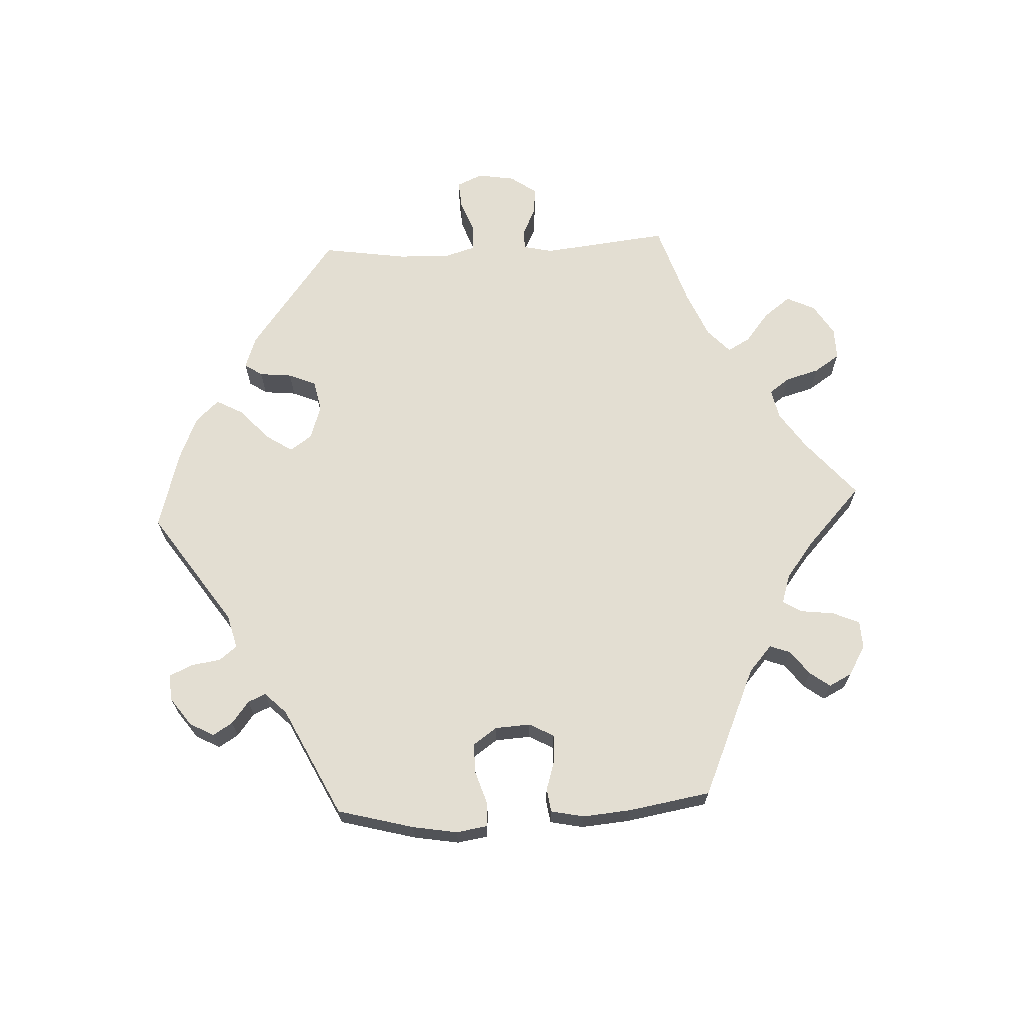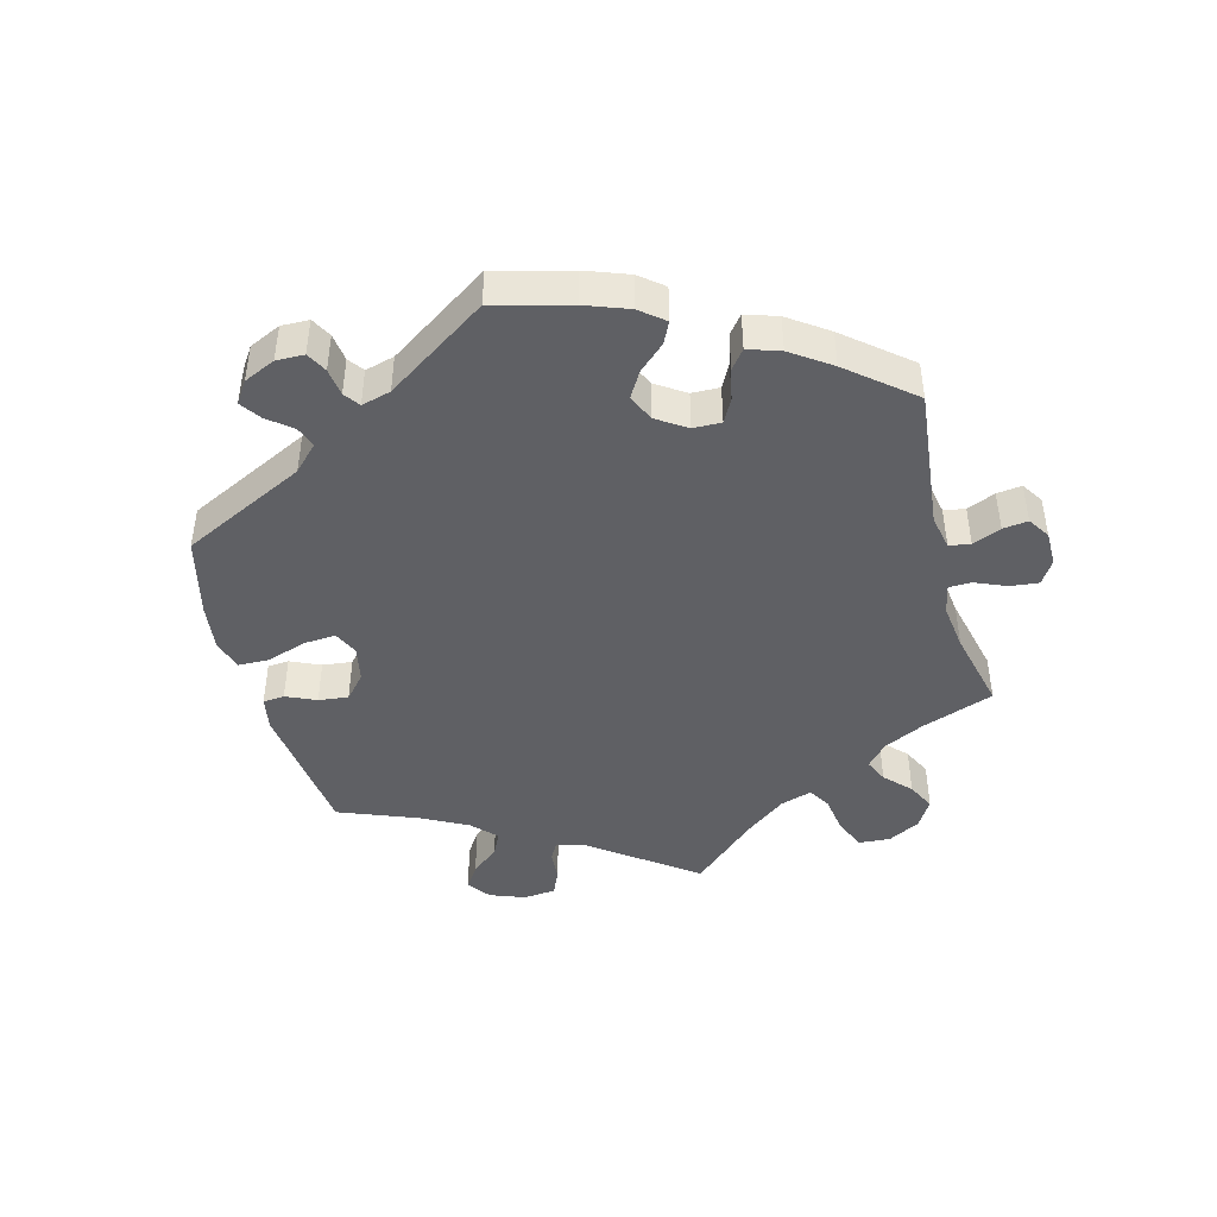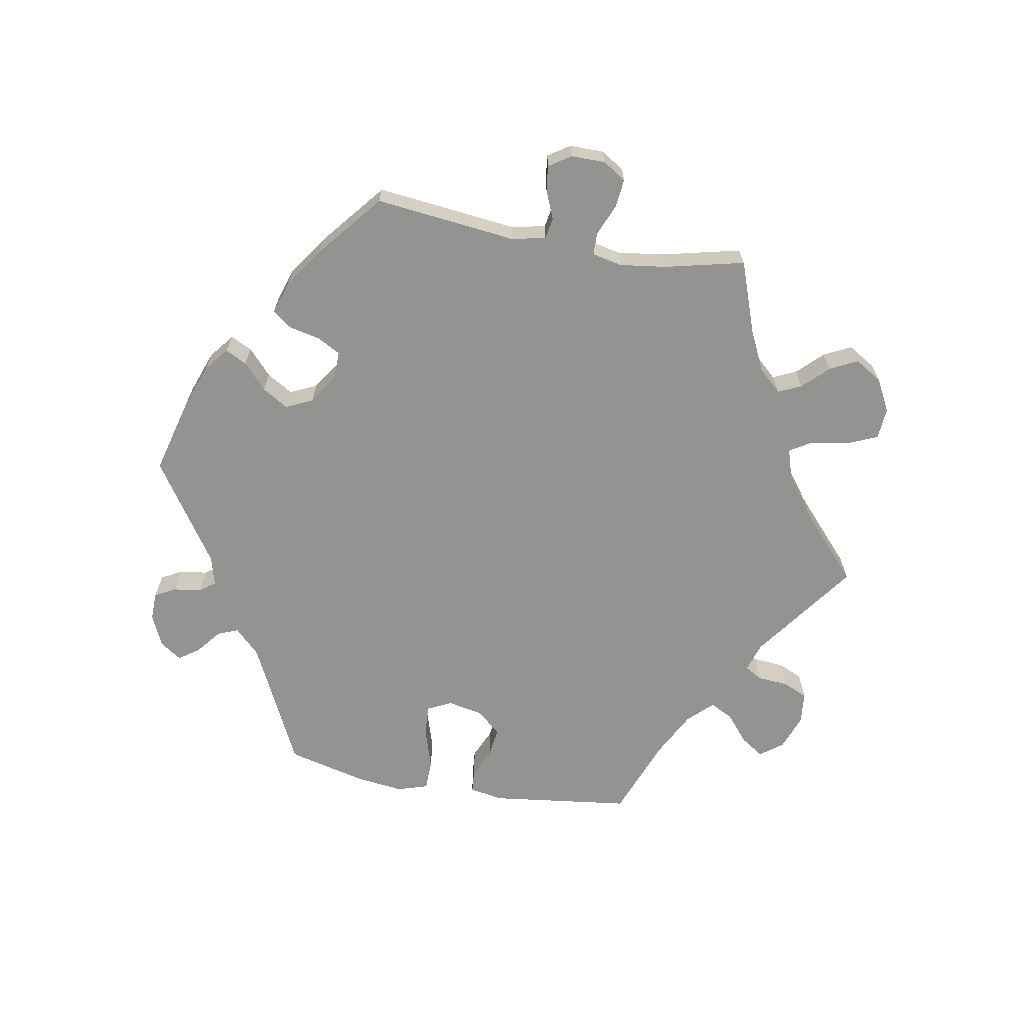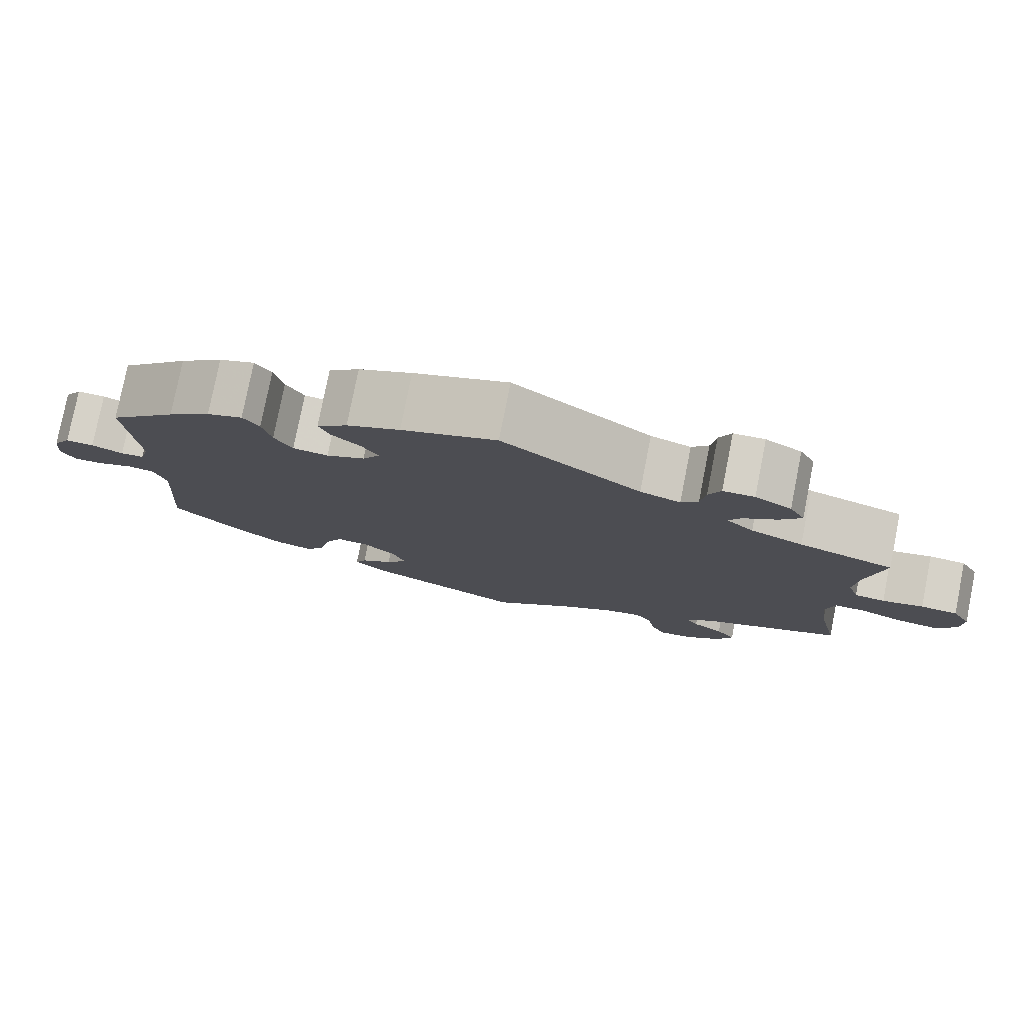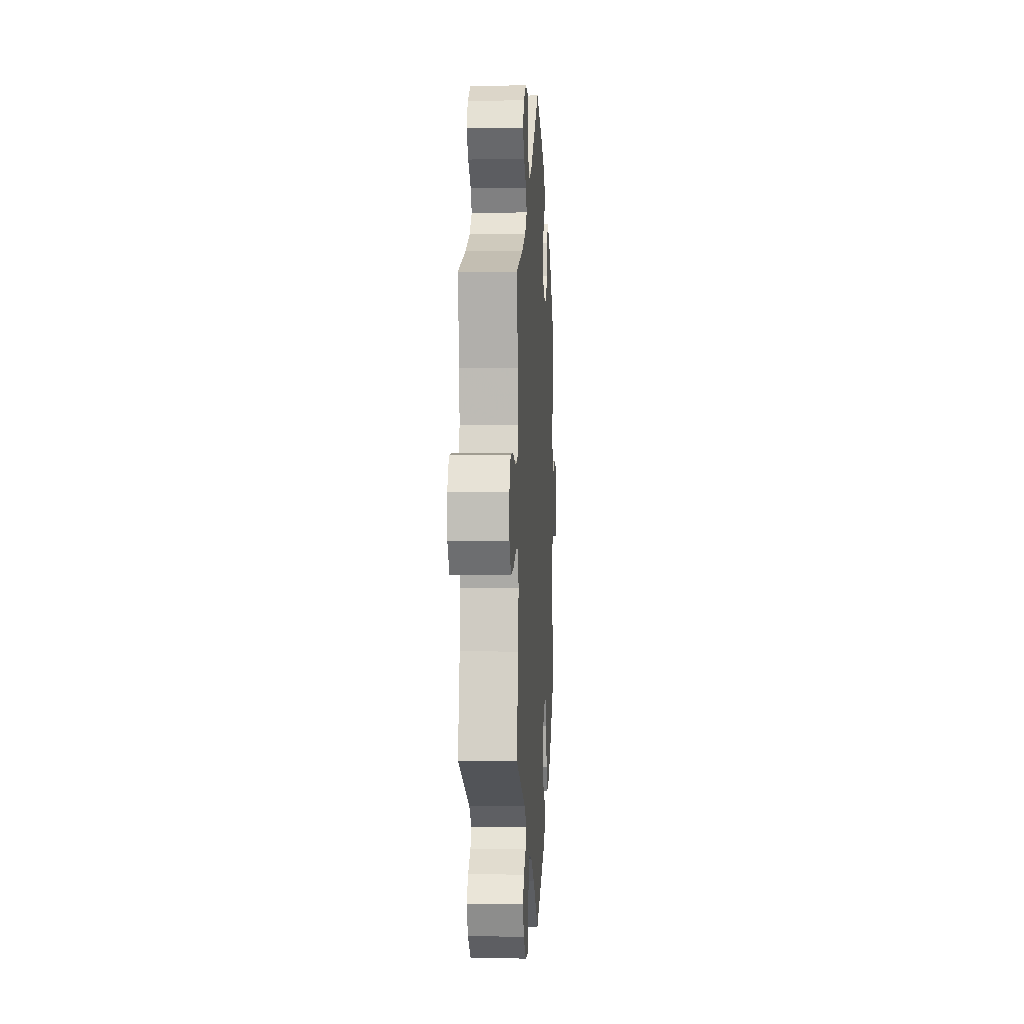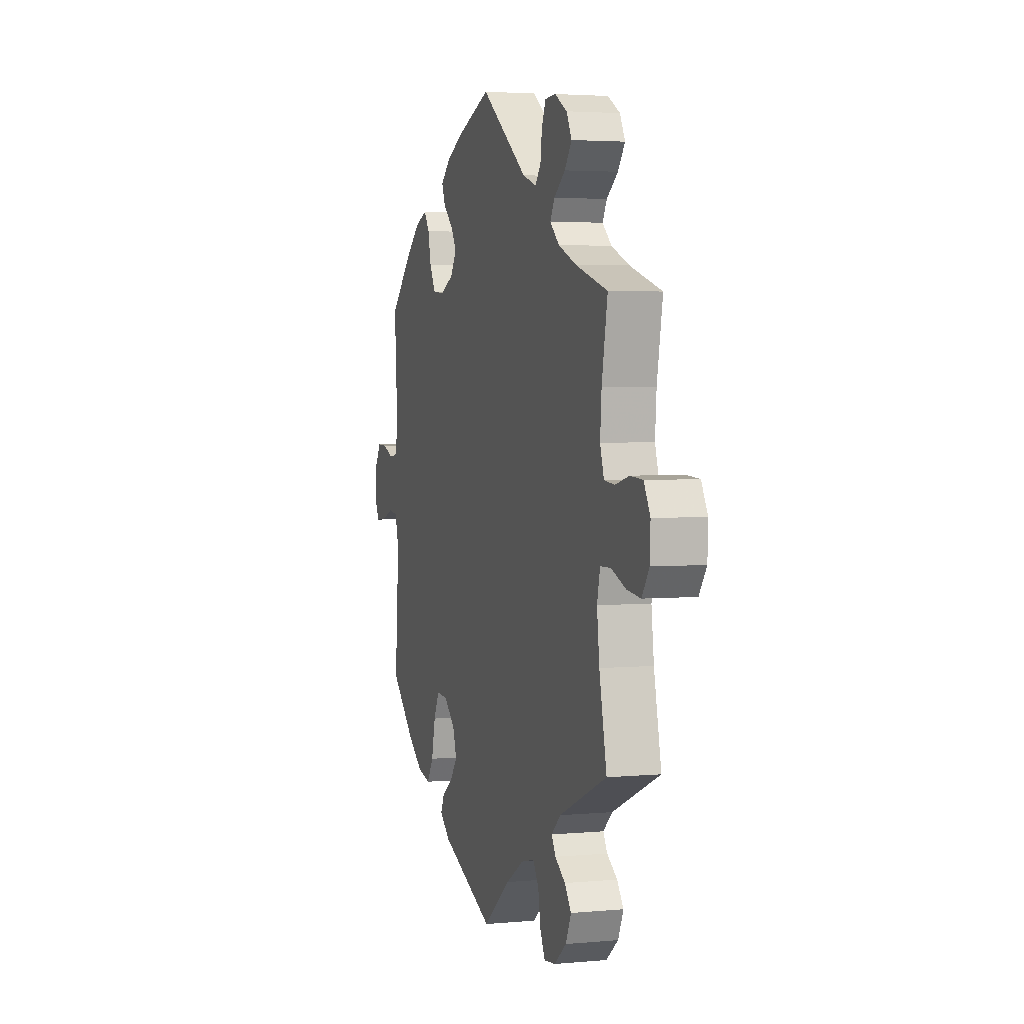
<metadata>
{"format":"obj","ext":"obj","renderer":"f3d","projection":"perspective","resolution":1024,"background":"white","views":[{"elev":67.5,"azim":-32.9,"up":"+Y"},{"elev":-44.8,"azim":-45.0,"up":"+Y"},{"elev":-66.6,"azim":20.0,"up":"+Y"},{"elev":78.6,"azim":11.2,"up":"+Z"},{"elev":0.7,"azim":93.4,"up":"+Z"},{"elev":3.4,"azim":72.7,"up":"+Z"}]}
</metadata>
<code>
v 0.172 0.07 0.451
v 0.222 0.07 0.434
v 0.243 0.07 0.459
v 0.249 0.07 0.505
v 0.264 0.07 0.54
v 0.303 0.07 0.542
v 0.348 0.07 0.516
v 0.367 0.07 0.479
v 0.341 0.07 0.444
v 0.3 0.07 0.413
v 0.284 0.07 0.384
v 0.318 0.07 0.353
v 0.383 0.07 0.326
v 0.501 0.07 0.29
v 0.48 0.07 0.177
v 0.475 0.07 0.11
v 0.489 0.07 0.066
v 0.527 0.07 0.062
v 0.578 0.07 0.075
v 0.624 0.07 0.072
v 0.647 0.07 0.03
v 0.645 0.07 -0.025
v 0.618 0.07 -0.064
v 0.568 0.07 -0.058
v 0.514 0.07 -0.037
v 0.476 0.07 -0.038
v 0.465 0.07 -0.086
v 0.474 0.07 -0.161
v 0.501 0.07 -0.289
v 0.326 0.07 -0.366
v 0.292 0.07 -0.397
v 0.307 0.07 -0.423
v 0.345 0.07 -0.449
v 0.369 0.07 -0.482
v 0.349 0.07 -0.526
v 0.305 0.07 -0.562
v 0.263 0.07 -0.567
v 0.245 0.07 -0.53
v 0.236 0.07 -0.477
v 0.215 0.07 -0.445
v 0.166 0.07 -0.457
v 0.101 0.07 -0.498
v 0.001 0.07 -0.578
v -0.195 0.07 -0.495
v -0.234 0.07 -0.462
v -0.22 0.07 -0.433
v -0.18 0.07 -0.404
v -0.153 0.07 -0.368
v -0.168 0.07 -0.323
v -0.209 0.07 -0.287
v -0.249 0.07 -0.284
v -0.27 0.07 -0.326
v -0.284 0.07 -0.389
v -0.308 0.07 -0.428
v -0.355 0.07 -0.417
v -0.412 0.07 -0.374
v -0.5 0.07 -0.289
v -0.485 0.07 -0.083
v -0.499 0.07 -0.032
v -0.532 0.07 -0.027
v -0.576 0.07 -0.044
v -0.613 0.07 -0.047
v -0.63 0.07 -0.012
v -0.625 0.07 0.04
v -0.603 0.07 0.076
v -0.568 0.07 0.075
v -0.529 0.07 0.059
v -0.5 0.07 0.062
v -0.488 0.07 0.106
v -0.5 0.07 0.289
v -0.416 0.07 0.373
v -0.363 0.07 0.417
v -0.319 0.07 0.434
v -0.299 0.07 0.404
v -0.288 0.07 0.353
v -0.266 0.07 0.313
v -0.222 0.07 0.309
v -0.174 0.07 0.333
v -0.152 0.07 0.369
v -0.173 0.07 0.403
v -0.209 0.07 0.436
v -0.222 0.07 0.469
v -0.184 0.07 0.503
v -0.118 0.07 0.534
v 0 0.07 0.578
v 0.172 0 0.451
v 0.222 0 0.434
v 0.243 0 0.459
v 0.249 0 0.505
v 0.264 0 0.54
v 0.303 0 0.542
v 0.348 0 0.516
v 0.367 0 0.479
v 0.341 0 0.444
v 0.3 0 0.413
v 0.284 0 0.384
v 0.318 0 0.353
v 0.383 0 0.326
v 0.501 0 0.29
v 0.48 0 0.177
v 0.475 0 0.11
v 0.489 0 0.066
v 0.527 0 0.062
v 0.578 0 0.075
v 0.624 0 0.072
v 0.647 0 0.03
v 0.645 0 -0.025
v 0.618 0 -0.064
v 0.568 0 -0.058
v 0.514 0 -0.037
v 0.476 0 -0.038
v 0.465 0 -0.086
v 0.474 0 -0.161
v 0.501 0 -0.289
v 0.326 0 -0.366
v 0.292 0 -0.397
v 0.307 0 -0.423
v 0.345 0 -0.449
v 0.369 0 -0.482
v 0.349 0 -0.526
v 0.305 0 -0.562
v 0.263 0 -0.567
v 0.245 0 -0.53
v 0.236 0 -0.477
v 0.215 0 -0.445
v 0.166 0 -0.457
v 0.101 0 -0.498
v 0.001 0 -0.578
v -0.195 0 -0.495
v -0.234 0 -0.462
v -0.22 0 -0.433
v -0.18 0 -0.404
v -0.153 0 -0.368
v -0.168 0 -0.323
v -0.209 0 -0.287
v -0.249 0 -0.284
v -0.27 0 -0.326
v -0.284 0 -0.389
v -0.308 0 -0.428
v -0.355 0 -0.417
v -0.412 0 -0.374
v -0.5 0 -0.289
v -0.485 0 -0.083
v -0.499 0 -0.032
v -0.532 0 -0.027
v -0.576 0 -0.044
v -0.613 0 -0.047
v -0.63 0 -0.012
v -0.625 0 0.04
v -0.603 0 0.076
v -0.568 0 0.075
v -0.529 0 0.059
v -0.5 0 0.062
v -0.488 0 0.106
v -0.5 0 0.289
v -0.416 0 0.373
v -0.363 0 0.417
v -0.319 0 0.434
v -0.299 0 0.404
v -0.288 0 0.353
v -0.266 0 0.313
v -0.222 0 0.309
v -0.174 0 0.333
v -0.152 0 0.369
v -0.173 0 0.403
v -0.209 0 0.436
v -0.222 0 0.469
v -0.184 0 0.503
v -0.118 0 0.534
v 0 0 0.578
f 84 85 1
f 83 84 1 2
f 80 81 82 83
f 79 80 83 2
f 78 79 2
f 77 78 2
f 72 73 74 75
f 72 75 76
f 69 70 71 72
f 68 69 72 76
f 64 65 66 67
f 64 67 68
f 63 64 68
f 60 61 62 63
f 59 60 63 68
f 58 59 68 76
f 52 53 54 55
f 51 52 55 56
f 44 45 46 47
f 42 43 44 47
f 41 42 47 48
f 40 41 48 49
f 36 37 38 39
f 36 39 40
f 35 36 40
f 32 33 34 35
f 31 32 35 40
f 30 31 40 49
f 28 29 30 49
f 22 23 24 25
f 22 25 26
f 21 22 26
f 18 19 20 21
f 17 18 21 26
f 16 17 26 27
f 13 14 15
f 12 13 15 16
f 11 12 16 27
f 7 8 9 10
f 7 10 11
f 6 7 11
f 3 4 5 6
f 3 6 11
f 2 3 11 27
f 57 58 76 77
f 51 56 57 77
f 50 51 77 2
f 28 49 50
f 2 27 28 50
f 86 170 169
f 87 86 169 168
f 168 167 166 165
f 87 168 165 164
f 87 164 163
f 87 163 162
f 160 159 158 157
f 161 160 157
f 157 156 155 154
f 161 157 154 153
f 152 151 150 149
f 153 152 149
f 153 149 148
f 148 147 146 145
f 153 148 145 144
f 161 153 144 143
f 140 139 138 137
f 141 140 137 136
f 132 131 130 129
f 132 129 128 127
f 133 132 127 126
f 134 133 126 125
f 124 123 122 121
f 125 124 121
f 125 121 120
f 120 119 118 117
f 125 120 117 116
f 134 125 116 115
f 134 115 114 113
f 110 109 108 107
f 111 110 107
f 111 107 106
f 106 105 104 103
f 111 106 103 102
f 112 111 102 101
f 100 99 98
f 101 100 98 97
f 112 101 97 96
f 95 94 93 92
f 96 95 92
f 96 92 91
f 91 90 89 88
f 96 91 88
f 112 96 88 87
f 162 161 143 142
f 162 142 141 136
f 87 162 136 135
f 135 134 113
f 135 113 112 87
f 1 86 87 2
f 2 87 88 3
f 3 88 89 4
f 4 89 90 5
f 5 90 91 6
f 6 91 92 7
f 7 92 93 8
f 8 93 94 9
f 9 94 95 10
f 10 95 96 11
f 11 96 97 12
f 12 97 98 13
f 13 98 99 14
f 14 99 100 15
f 15 100 101 16
f 16 101 102 17
f 17 102 103 18
f 18 103 104 19
f 19 104 105 20
f 20 105 106 21
f 21 106 107 22
f 22 107 108 23
f 23 108 109 24
f 24 109 110 25
f 25 110 111 26
f 26 111 112 27
f 27 112 113 28
f 28 113 114 29
f 29 114 115 30
f 30 115 116 31
f 31 116 117 32
f 32 117 118 33
f 33 118 119 34
f 34 119 120 35
f 35 120 121 36
f 36 121 122 37
f 37 122 123 38
f 38 123 124 39
f 39 124 125 40
f 40 125 126 41
f 41 126 127 42
f 42 127 128 43
f 43 128 129 44
f 44 129 130 45
f 45 130 131 46
f 46 131 132 47
f 47 132 133 48
f 48 133 134 49
f 49 134 135 50
f 50 135 136 51
f 51 136 137 52
f 52 137 138 53
f 53 138 139 54
f 54 139 140 55
f 55 140 141 56
f 56 141 142 57
f 57 142 143 58
f 58 143 144 59
f 59 144 145 60
f 60 145 146 61
f 61 146 147 62
f 62 147 148 63
f 63 148 149 64
f 64 149 150 65
f 65 150 151 66
f 66 151 152 67
f 67 152 153 68
f 68 153 154 69
f 69 154 155 70
f 70 155 156 71
f 71 156 157 72
f 72 157 158 73
f 73 158 159 74
f 74 159 160 75
f 75 160 161 76
f 76 161 162 77
f 77 162 163 78
f 78 163 164 79
f 79 164 165 80
f 80 165 166 81
f 81 166 167 82
f 82 167 168 83
f 83 168 169 84
f 84 169 170 85
f 85 170 86 1

</code>
